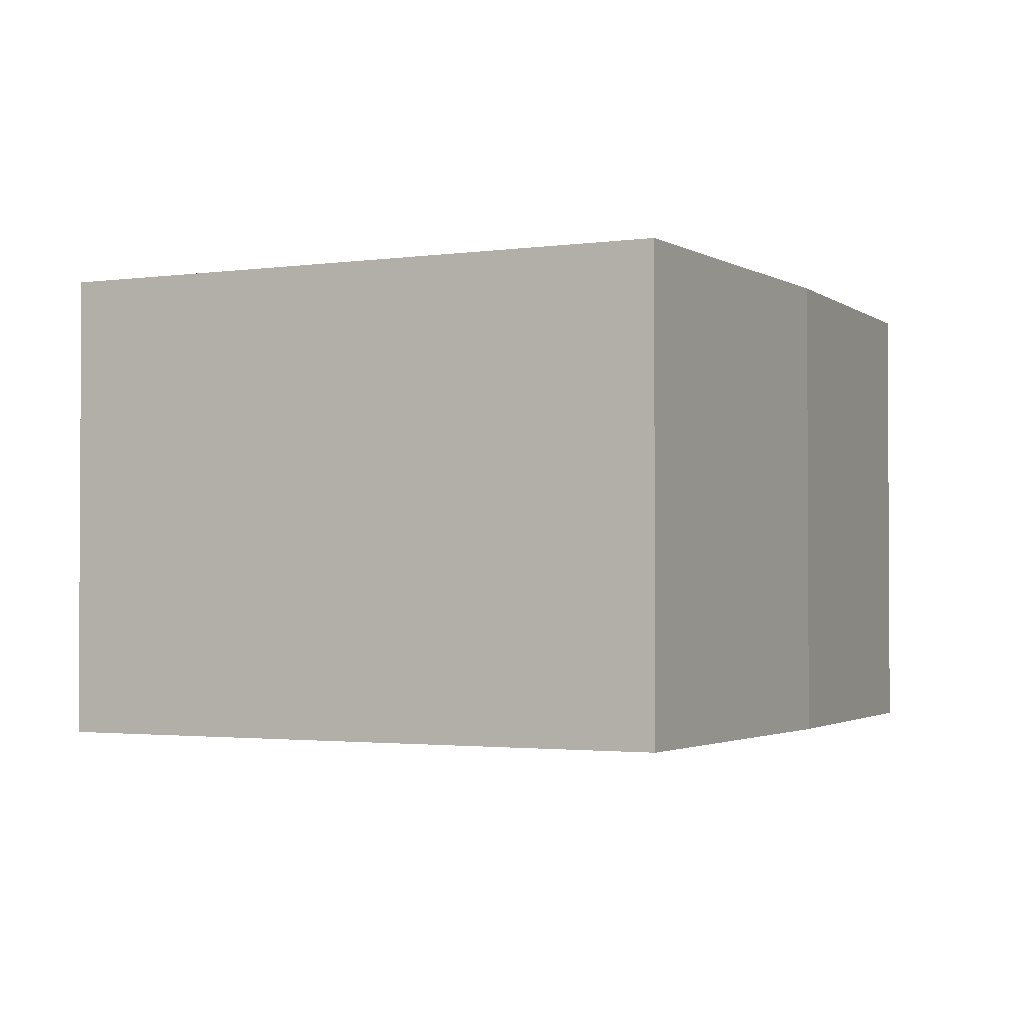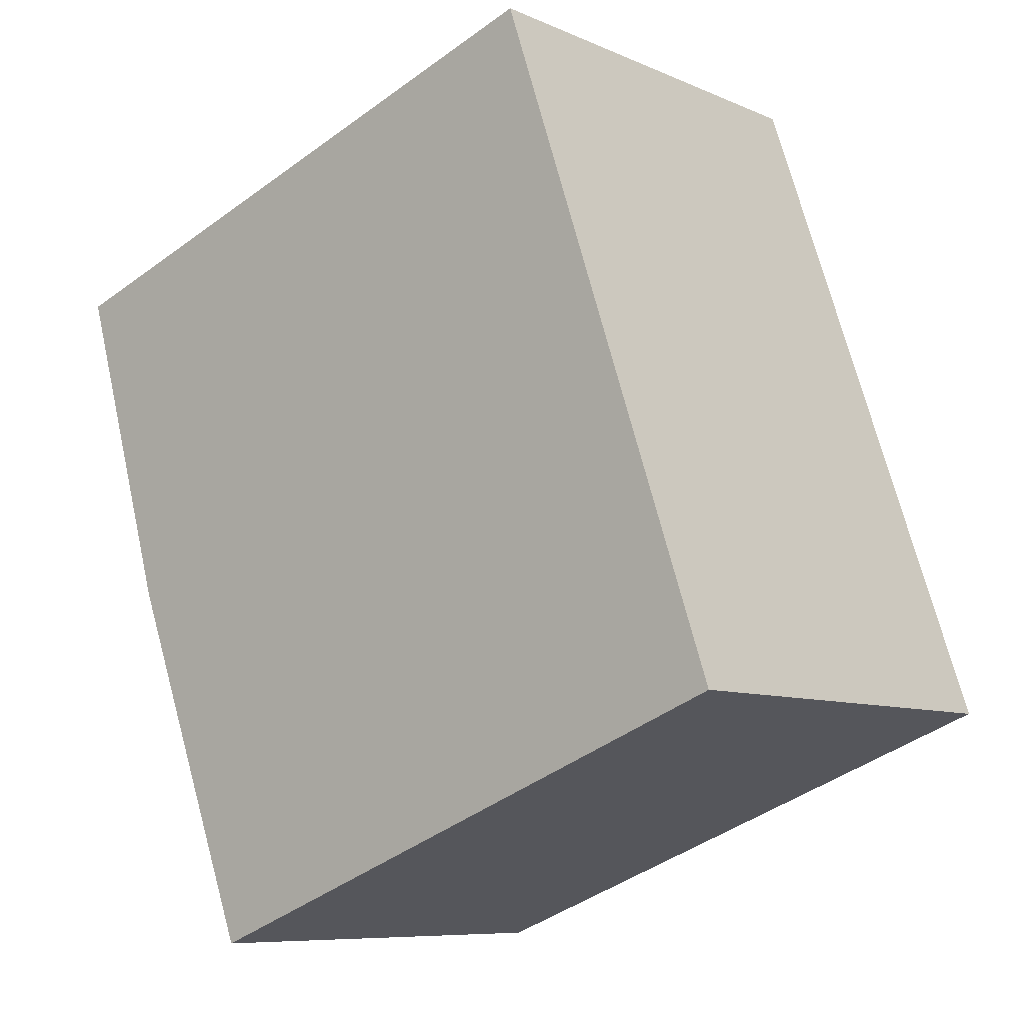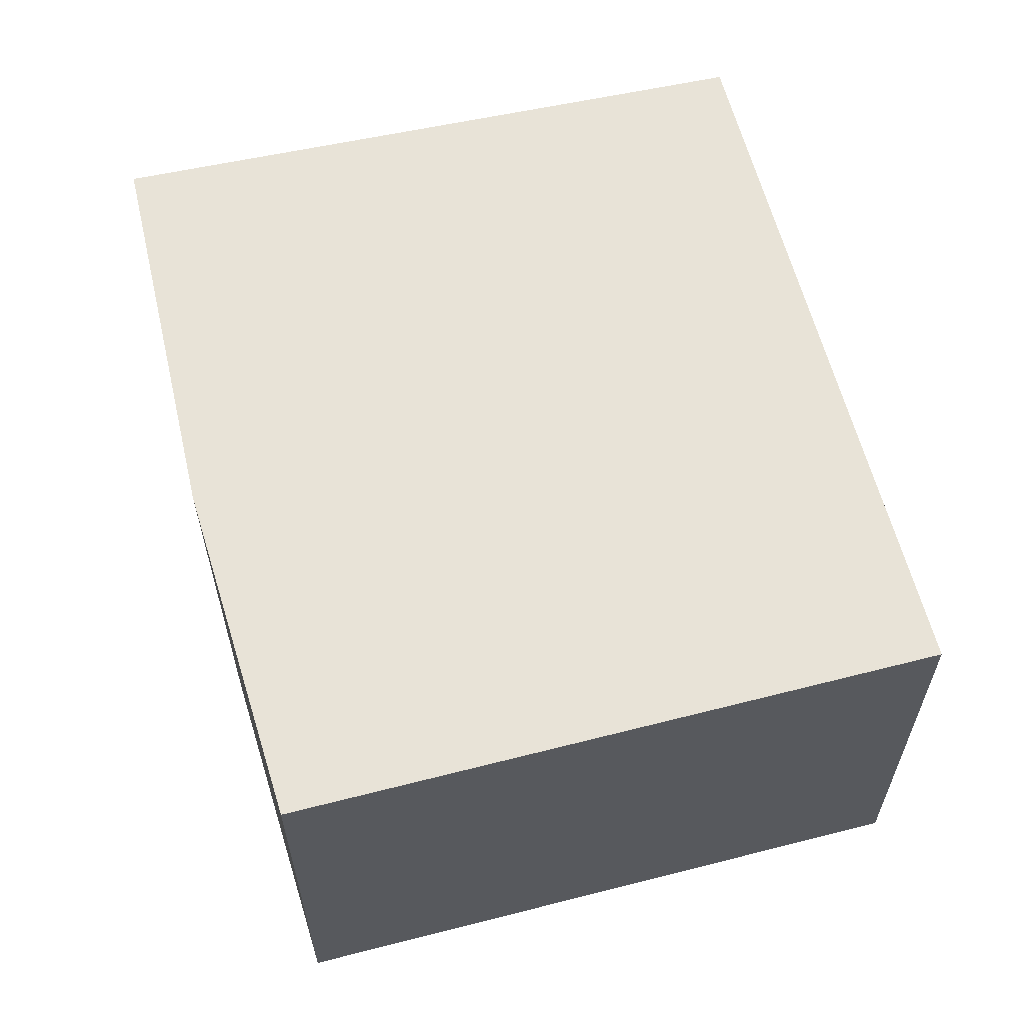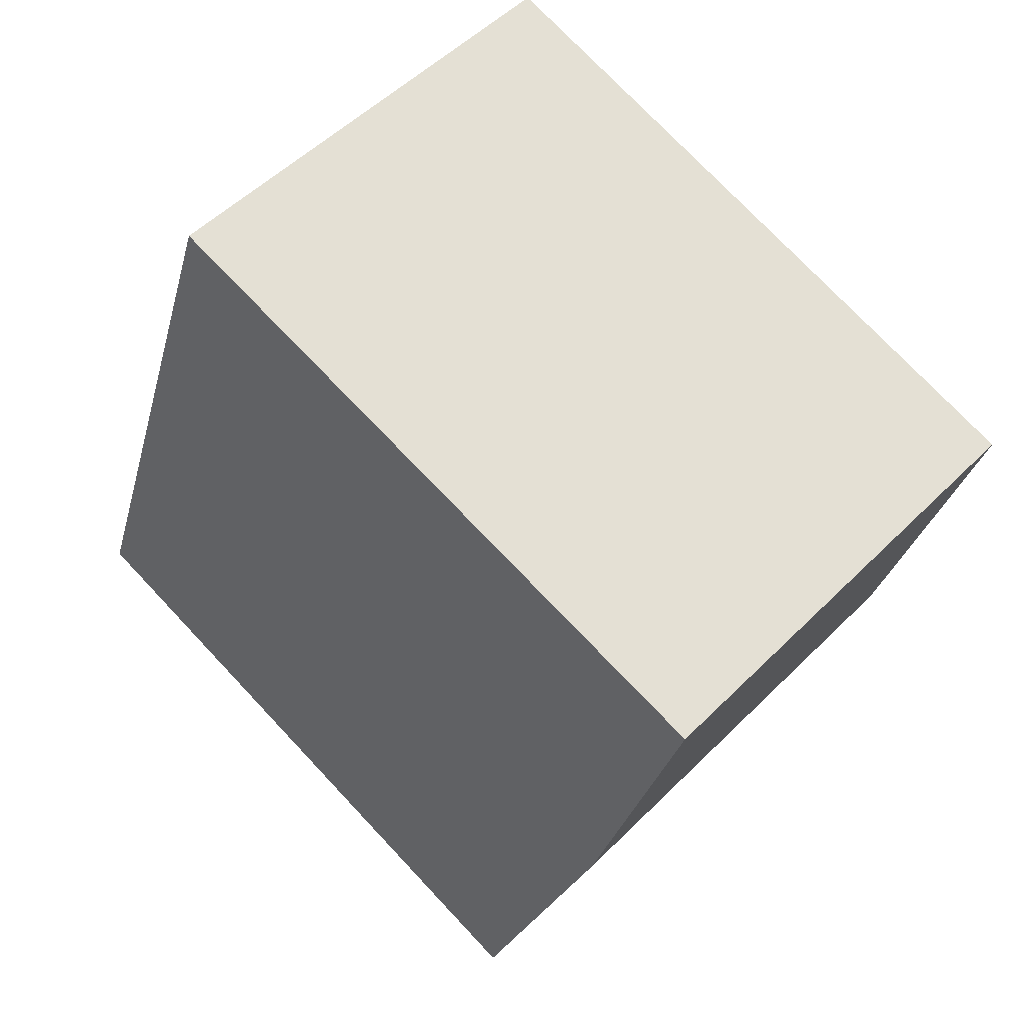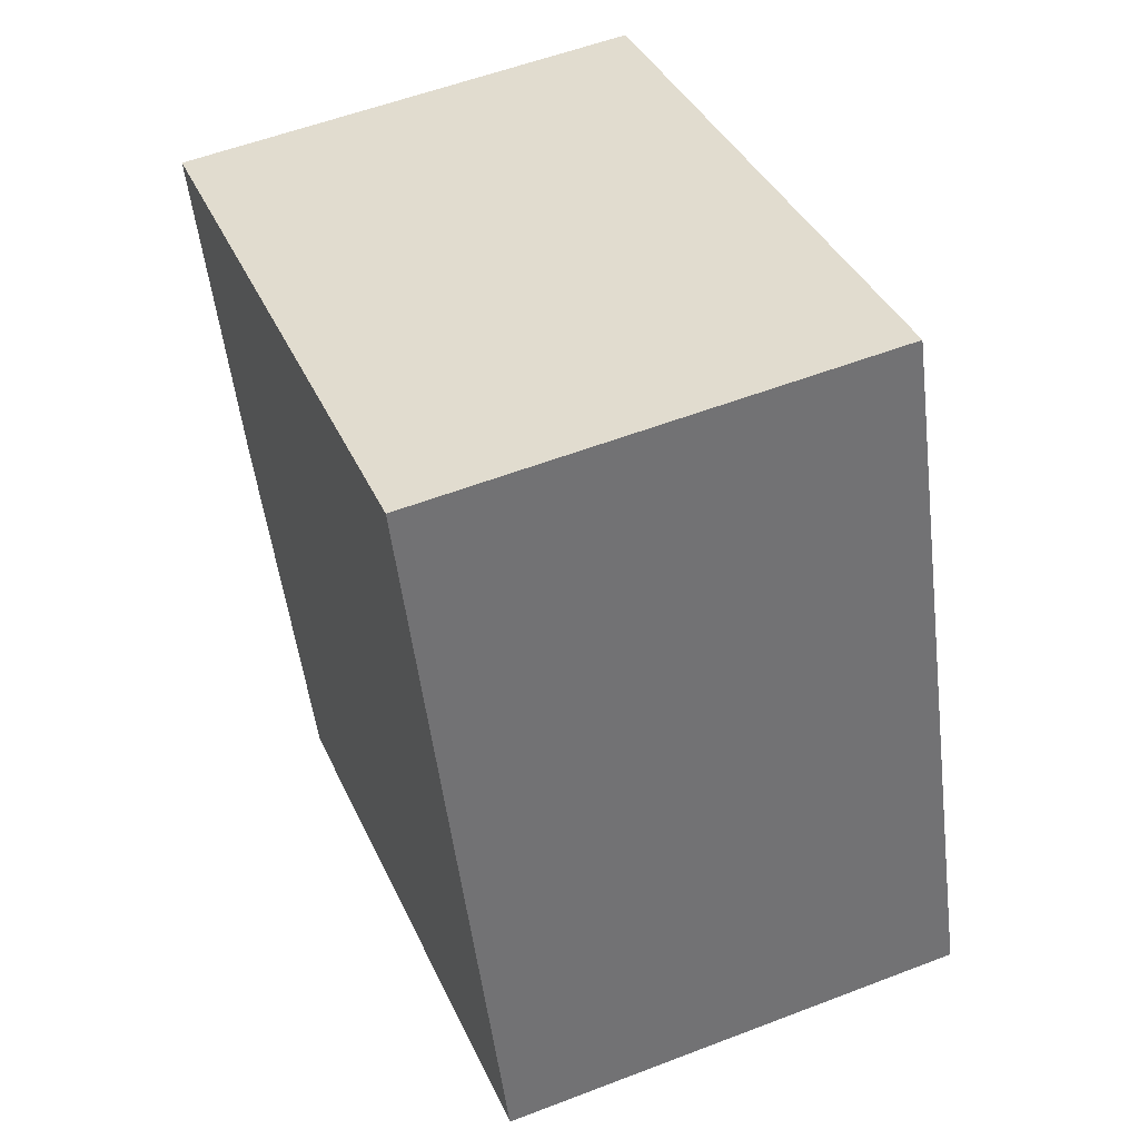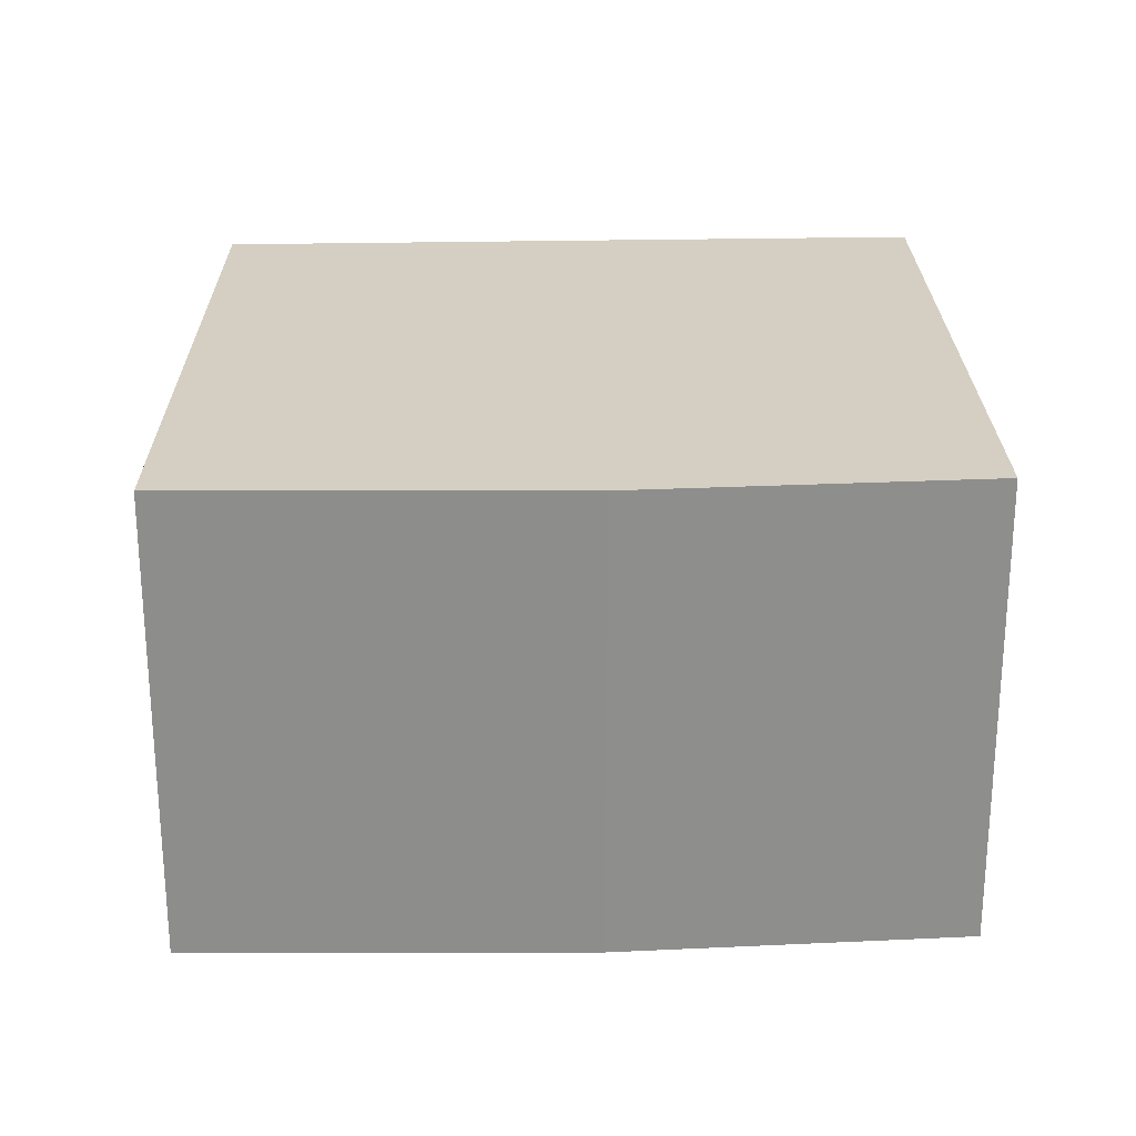
<metadata>
{"format":"obj","ext":"obj","renderer":"f3d","projection":"perspective","resolution":1024,"background":"white","views":[{"elev":-1.9,"azim":-173.2,"up":"+Y"},{"elev":-8.3,"azim":40.0,"up":"+Z"},{"elev":62.1,"azim":-33.4,"up":"+Y"},{"elev":51.4,"azim":-137.3,"up":"+Z"},{"elev":55.3,"azim":67.9,"up":"+Z"},{"elev":25.6,"azim":-110.6,"up":"+Y"}]}
</metadata>
<code>
v  1.373 2.677 -4.094
v  3.545 2.677 1.207
v  4.871 2.677 -2.739
v  0 2.677 1.639e-16
v  0.566 2.677 -1.942
v  3.545 -7.391e-17 1.207
v  4.871 1.677e-16 -2.739
v  1.373 2.507e-16 -4.094
v  0.566 1.189e-16 -1.942
v  0 0 0
g defaultobject
f 1 2 3
f 2 1 4
f 4 1 5
f 6 3 2
f 3 6 7
f 7 1 3
f 1 7 8
f 8 5 1
f 5 8 9
f 9 4 5
f 4 9 10
f 10 2 4
f 2 10 6
f 10 7 6
f 7 10 8
f 8 10 9

</code>
